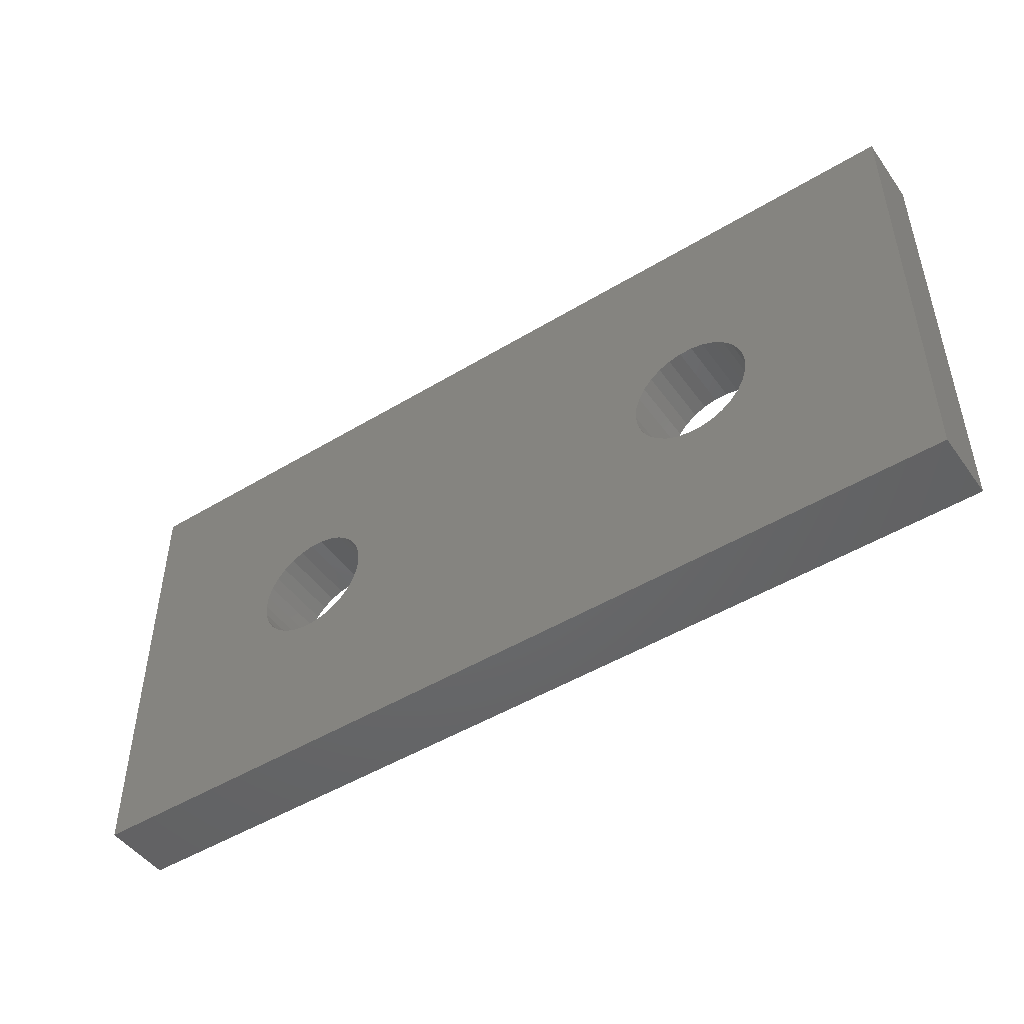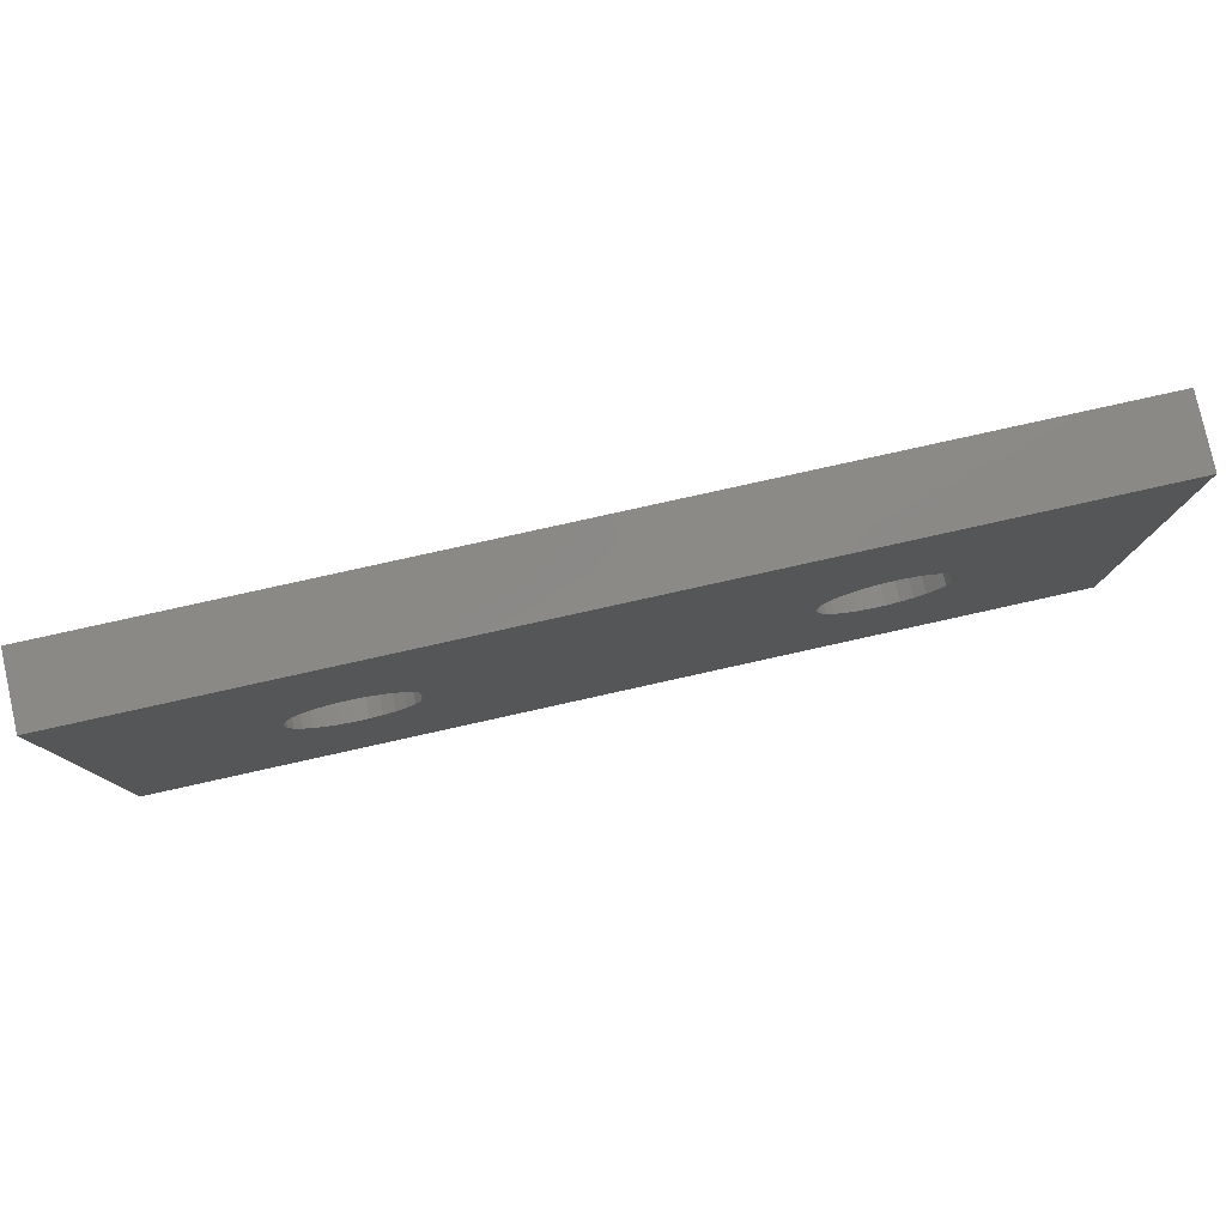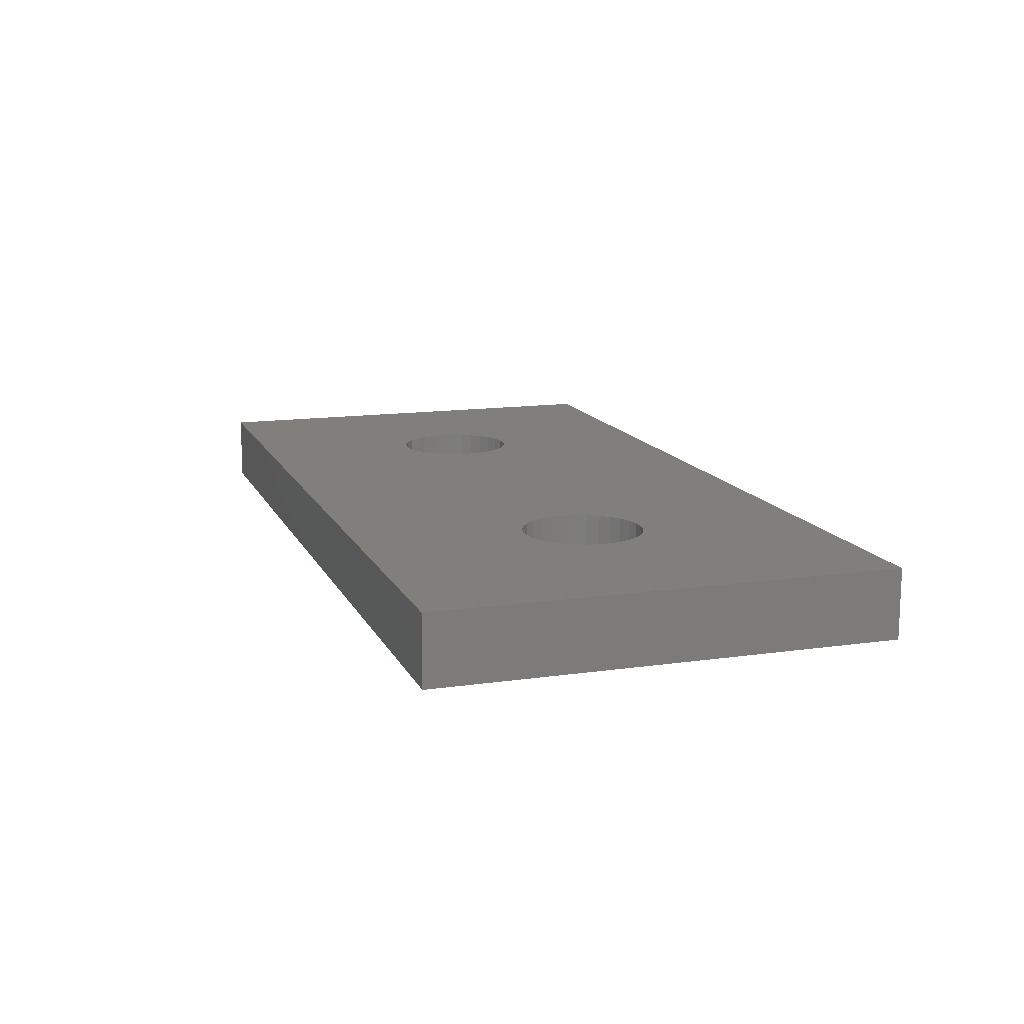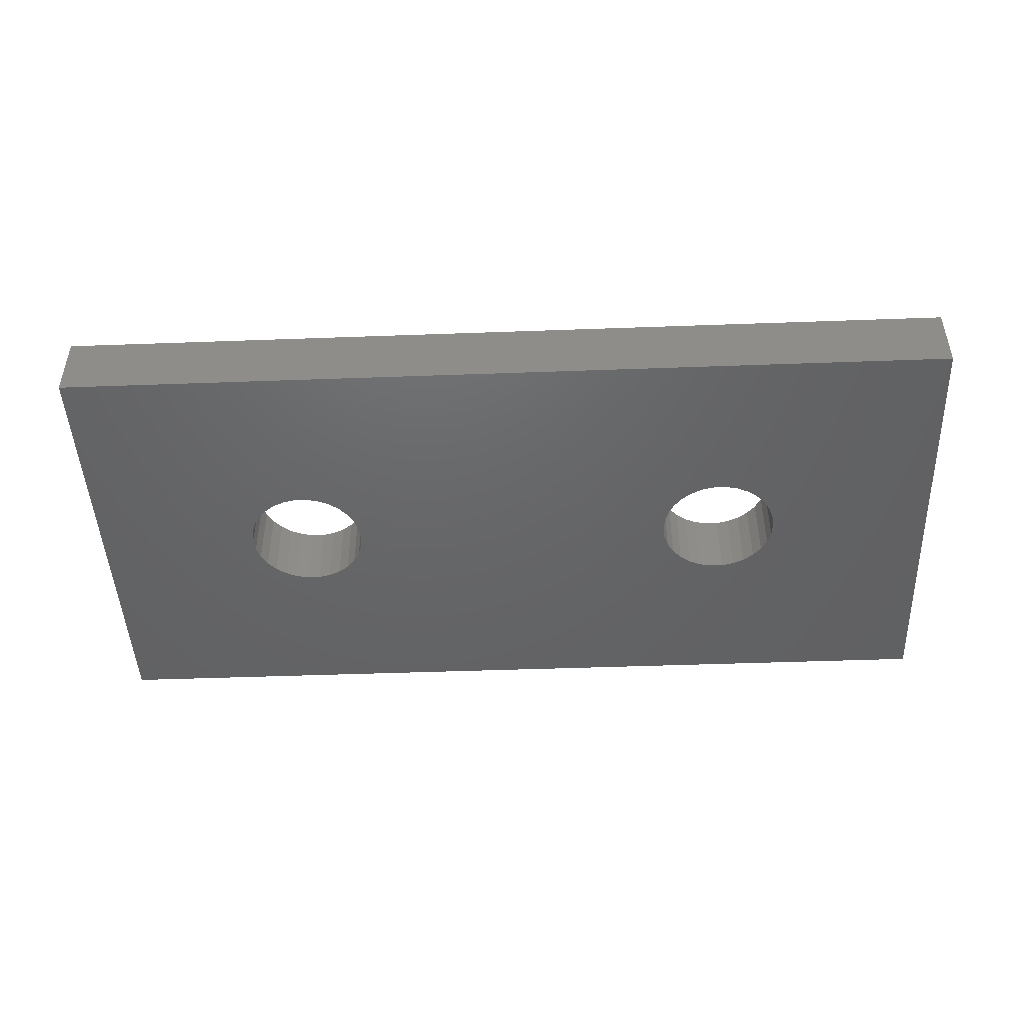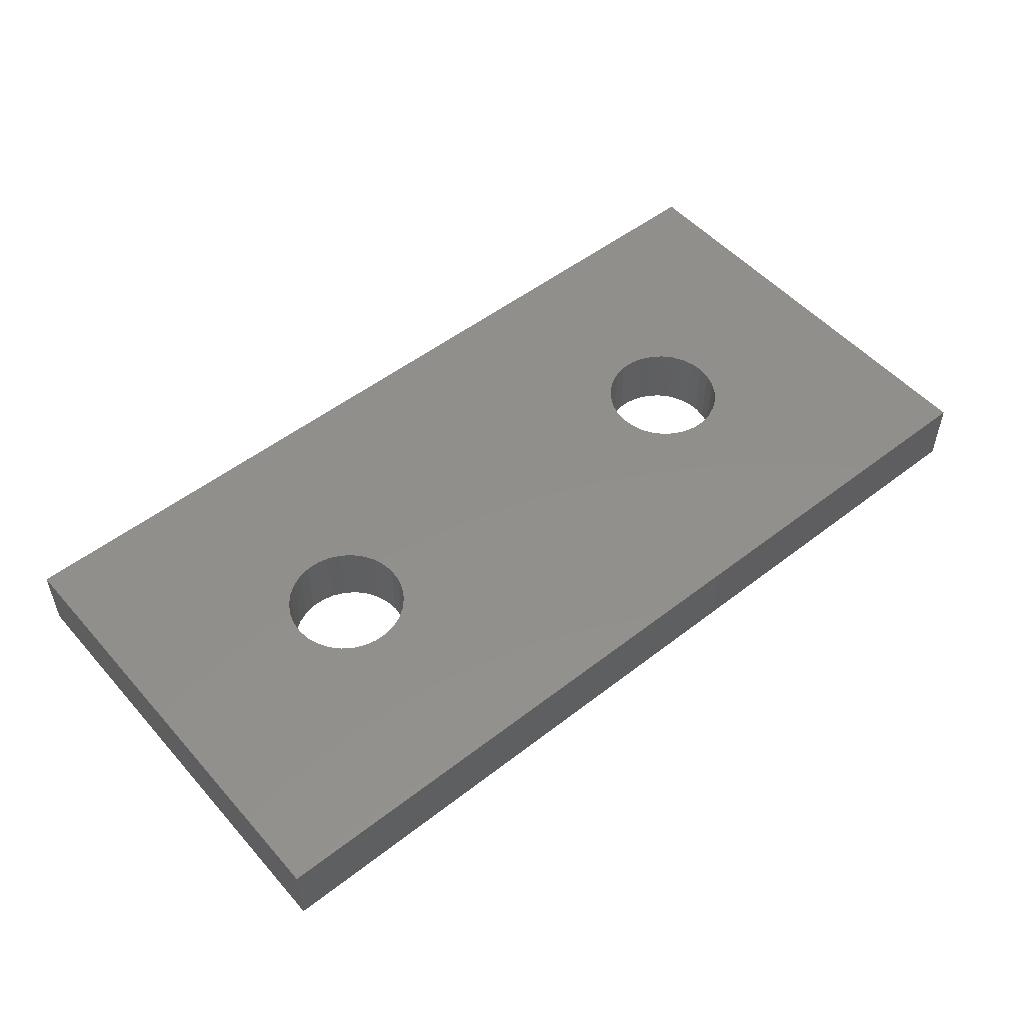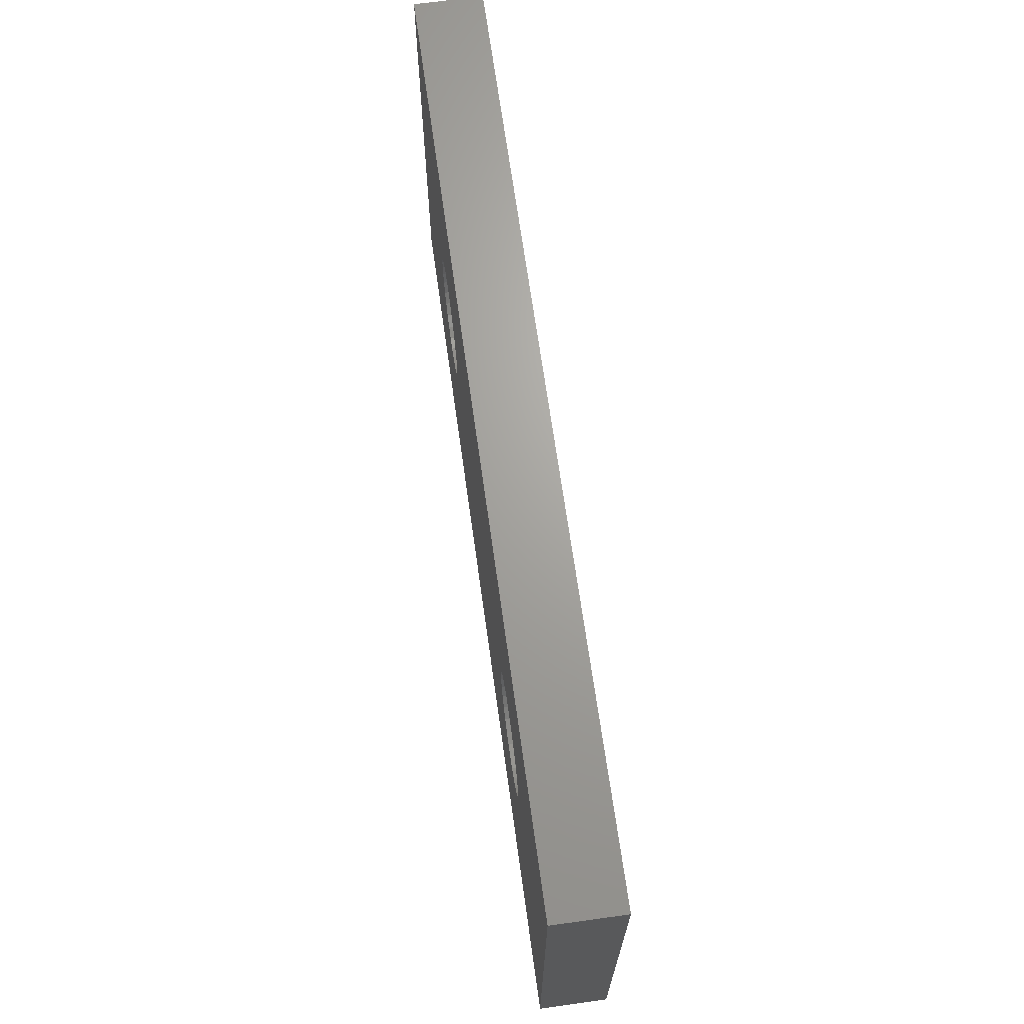
<metadata>
{"format":"stl","ext":"stl","renderer":"f3d","projection":"perspective","resolution":1024,"background":"white","views":[{"elev":-48.1,"azim":-145.8,"up":"+Y"},{"elev":79.9,"azim":167.5,"up":"+Y"},{"elev":13.5,"azim":72.0,"up":"+Z"},{"elev":-46.4,"azim":-177.6,"up":"+Z"},{"elev":51.7,"azim":140.0,"up":"+Z"},{"elev":67.6,"azim":82.1,"up":"+Y"}]}
</metadata>
<code>
# stl→obj: 128 verts, 260 faces
v 40 0 3
v 40 20 0
v 40 20 3
v 40 0 0
v 32.65 10 3
v 32.59 10.55 3
v 32.42 11.08 3
v 32.14 11.56 3
v 31.77 11.97 3
v 31.32 12.29 3
v 30.82 12.52 3
v 30.28 12.64 3
v 29.72 12.64 3
v 29.18 12.52 3
v 10.82 12.52 3
v 27.41 10.55 3
v 12.65 10 3
v 27.35 10 3
v 12.59 10.55 3
v 27.58 11.08 3
v 12.42 11.08 3
v 27.86 11.56 3
v 12.14 11.56 3
v 28.23 11.97 3
v 11.77 11.97 3
v 28.68 12.29 3
v 11.32 12.29 3
v 0 20 3
v 10.28 12.64 3
v 9.723 12.64 3
v 7.408 10.55 3
v 7.35 10 3
v 7.579 11.08 3
v 7.856 11.56 3
v 8.227 11.97 3
v 8.675 12.29 3
v 9.181 12.52 3
v 32.59 9.449 3
v 32.42 8.922 3
v 32.14 8.442 3
v 31.77 8.031 3
v 31.32 7.705 3
v 30.82 7.48 3
v 30.28 7.365 3
v 29.72 7.365 3
v 29.18 7.48 3
v 10.82 7.48 3
v 28.68 7.705 3
v 27.41 9.449 3
v 12.59 9.449 3
v 27.58 8.922 3
v 12.42 8.922 3
v 27.86 8.442 3
v 12.14 8.442 3
v 28.23 8.031 3
v 11.77 8.031 3
v 11.32 7.705 3
v 0 0 3
v 10.28 7.365 3
v 9.723 7.365 3
v 9.181 7.48 3
v 7.408 9.449 3
v 7.579 8.922 3
v 8.675 7.705 3
v 8.227 8.031 3
v 7.856 8.442 3
v 32.65 10 0
v 32.59 9.449 0
v 32.42 8.922 0
v 32.14 8.442 0
v 31.77 8.031 0
v 31.32 7.705 0
v 30.82 7.48 0
v 30.28 7.365 0
v 29.72 7.365 0
v 29.18 7.48 0
v 10.82 7.48 0
v 27.41 9.449 0
v 12.65 10 0
v 27.35 10 0
v 12.59 9.449 0
v 27.58 8.922 0
v 12.42 8.922 0
v 27.86 8.442 0
v 12.14 8.442 0
v 28.23 8.031 0
v 11.77 8.031 0
v 28.68 7.705 0
v 11.32 7.705 0
v 0 0 0
v 10.28 7.365 0
v 9.723 7.365 0
v 7.408 9.449 0
v 7.35 10 0
v 7.579 8.922 0
v 7.856 8.442 0
v 8.227 8.031 0
v 8.675 7.705 0
v 9.181 7.48 0
v 32.59 10.55 0
v 32.42 11.08 0
v 32.14 11.56 0
v 31.77 11.97 0
v 31.32 12.29 0
v 30.82 12.52 0
v 30.28 12.64 0
v 29.72 12.64 0
v 29.18 12.52 0
v 10.82 12.52 0
v 28.68 12.29 0
v 27.41 10.55 0
v 12.59 10.55 0
v 27.58 11.08 0
v 12.42 11.08 0
v 27.86 11.56 0
v 12.14 11.56 0
v 28.23 11.97 0
v 11.77 11.97 0
v 11.32 12.29 0
v 0 20 0
v 10.28 12.64 0
v 9.723 12.64 0
v 9.181 12.52 0
v 7.408 10.55 0
v 7.579 11.08 0
v 8.675 12.29 0
v 8.227 11.97 0
v 7.856 11.56 0
f 1 2 3
f 2 1 4
f 3 5 1
f 3 6 5
f 3 7 6
f 3 8 7
f 3 9 8
f 3 10 9
f 3 11 10
f 3 12 11
f 3 13 12
f 3 14 13
f 15 14 3
f 16 17 18
f 19 16 20
f 21 20 22
f 23 22 24
f 25 24 26
f 14 15 26
f 16 19 17
f 20 21 19
f 22 23 21
f 24 25 23
f 26 27 25
f 26 15 27
f 28 15 3
f 15 28 29
f 29 28 30
f 31 28 32
f 33 28 31
f 34 28 33
f 35 28 34
f 36 28 35
f 37 28 36
f 30 28 37
f 38 1 5
f 39 1 38
f 40 1 39
f 41 1 40
f 42 1 41
f 43 1 42
f 44 1 43
f 45 1 44
f 46 1 45
f 47 46 48
f 17 49 18
f 50 49 17
f 49 50 51
f 52 51 50
f 51 52 53
f 54 53 52
f 53 54 55
f 56 55 54
f 55 56 48
f 57 48 56
f 47 48 57
f 46 47 1
f 58 47 59
f 58 59 60
f 58 60 61
f 58 32 28
f 32 58 62
f 62 58 63
f 47 58 1
f 64 58 61
f 65 58 64
f 66 58 65
f 63 58 66
f 4 67 2
f 4 68 67
f 4 69 68
f 4 70 69
f 4 71 70
f 4 72 71
f 4 73 72
f 4 74 73
f 4 75 74
f 4 76 75
f 77 76 4
f 78 79 80
f 81 78 82
f 83 82 84
f 85 84 86
f 87 86 88
f 76 77 88
f 78 81 79
f 82 83 81
f 84 85 83
f 86 87 85
f 88 89 87
f 88 77 89
f 90 77 4
f 77 90 91
f 91 90 92
f 93 90 94
f 95 90 93
f 96 90 95
f 97 90 96
f 98 90 97
f 99 90 98
f 92 90 99
f 100 2 67
f 101 2 100
f 102 2 101
f 103 2 102
f 104 2 103
f 105 2 104
f 106 2 105
f 107 2 106
f 108 2 107
f 109 108 110
f 79 111 80
f 112 111 79
f 111 112 113
f 114 113 112
f 113 114 115
f 116 115 114
f 115 116 117
f 118 117 116
f 117 118 110
f 119 110 118
f 109 110 119
f 108 109 2
f 120 109 121
f 120 121 122
f 120 122 123
f 120 94 90
f 94 120 124
f 124 120 125
f 109 120 2
f 126 120 123
f 127 120 126
f 128 120 127
f 125 120 128
f 90 28 120
f 28 90 58
f 2 28 3
f 28 2 120
f 90 1 58
f 1 90 4
f 122 29 30
f 29 122 121
f 81 17 79
f 17 81 50
f 112 21 114
f 21 112 19
f 79 19 112
f 19 79 17
f 114 23 116
f 23 114 21
f 89 47 57
f 47 89 77
f 34 127 35
f 127 34 128
f 116 25 118
f 25 116 23
f 91 60 59
f 60 91 92
f 126 37 36
f 37 126 123
f 119 25 27
f 25 119 118
f 32 124 31
f 124 32 94
f 65 96 66
f 96 65 97
f 87 54 85
f 54 87 56
f 98 65 64
f 65 98 97
f 87 57 56
f 57 87 89
f 77 59 47
f 59 77 91
f 85 52 83
f 52 85 54
f 92 61 60
f 61 92 99
f 33 128 34
f 128 33 125
f 127 36 35
f 36 127 126
f 109 27 15
f 27 109 119
f 83 50 81
f 50 83 52
f 121 15 29
f 15 121 109
f 99 64 61
f 64 99 98
f 31 125 33
f 125 31 124
f 123 30 37
f 30 123 122
f 63 93 62
f 93 63 95
f 66 95 63
f 95 66 96
f 62 94 32
f 94 62 93
f 107 12 13
f 12 107 106
f 68 5 67
f 5 68 38
f 100 7 101
f 7 100 6
f 67 6 100
f 6 67 5
f 101 8 102
f 8 101 7
f 72 43 42
f 43 72 73
f 22 117 24
f 117 22 115
f 102 9 103
f 9 102 8
f 74 45 44
f 45 74 75
f 110 14 26
f 14 110 108
f 104 9 10
f 9 104 103
f 18 111 16
f 111 18 80
f 55 84 53
f 84 55 86
f 71 40 70
f 40 71 41
f 88 55 48
f 55 88 86
f 71 42 41
f 42 71 72
f 73 44 43
f 44 73 74
f 70 39 69
f 39 70 40
f 75 46 45
f 46 75 76
f 20 115 22
f 115 20 113
f 117 26 24
f 26 117 110
f 105 10 11
f 10 105 104
f 69 38 68
f 38 69 39
f 106 11 12
f 11 106 105
f 76 48 46
f 48 76 88
f 16 113 20
f 113 16 111
f 108 13 14
f 13 108 107
f 51 78 49
f 78 51 82
f 53 82 51
f 82 53 84
f 49 80 18
f 80 49 78

</code>
